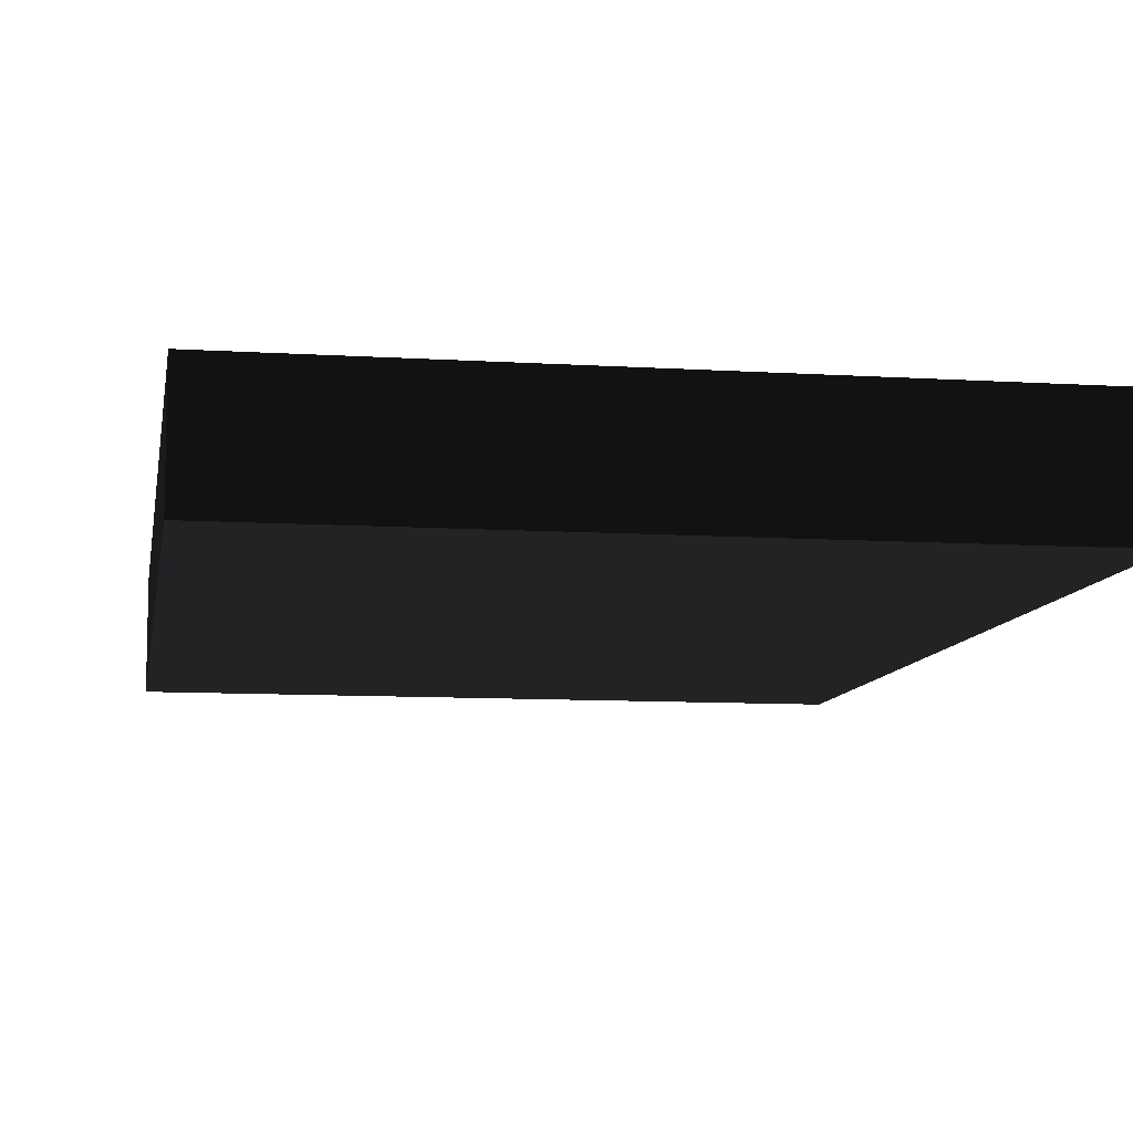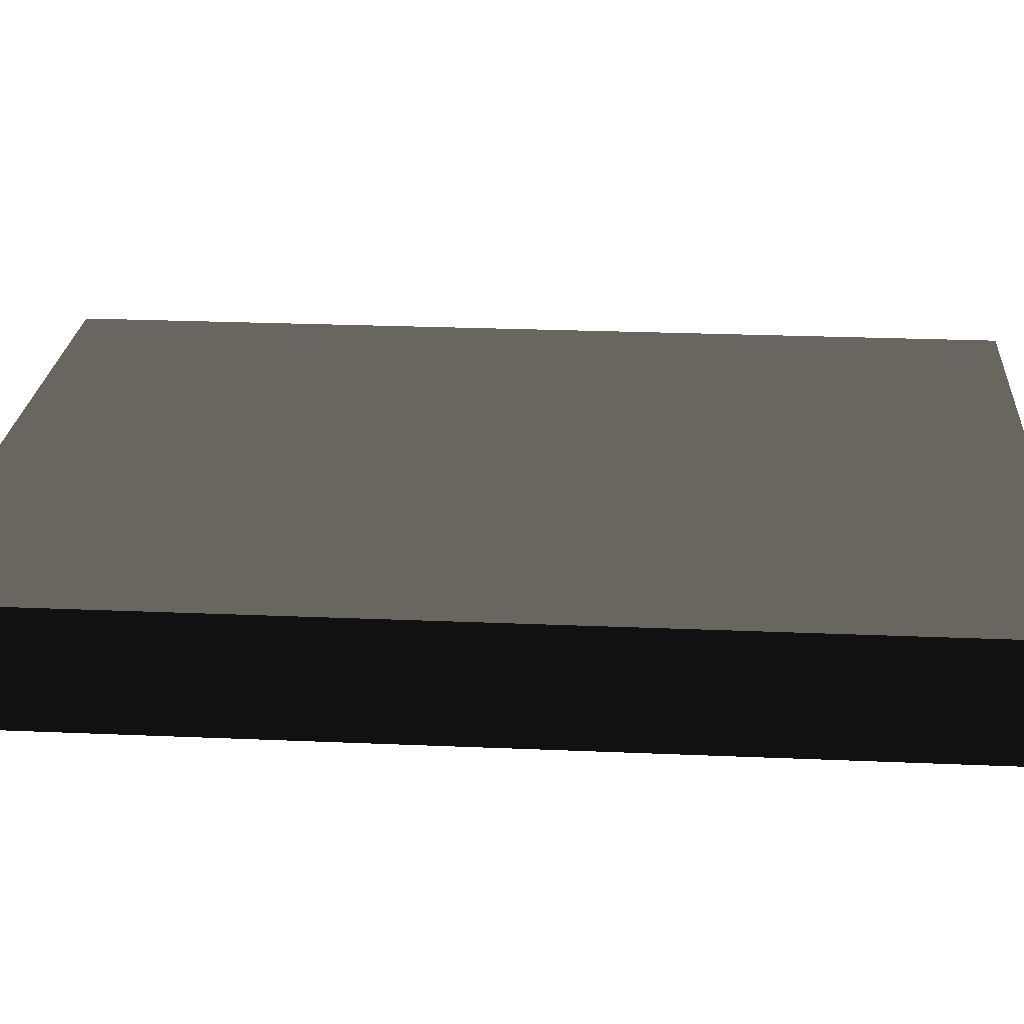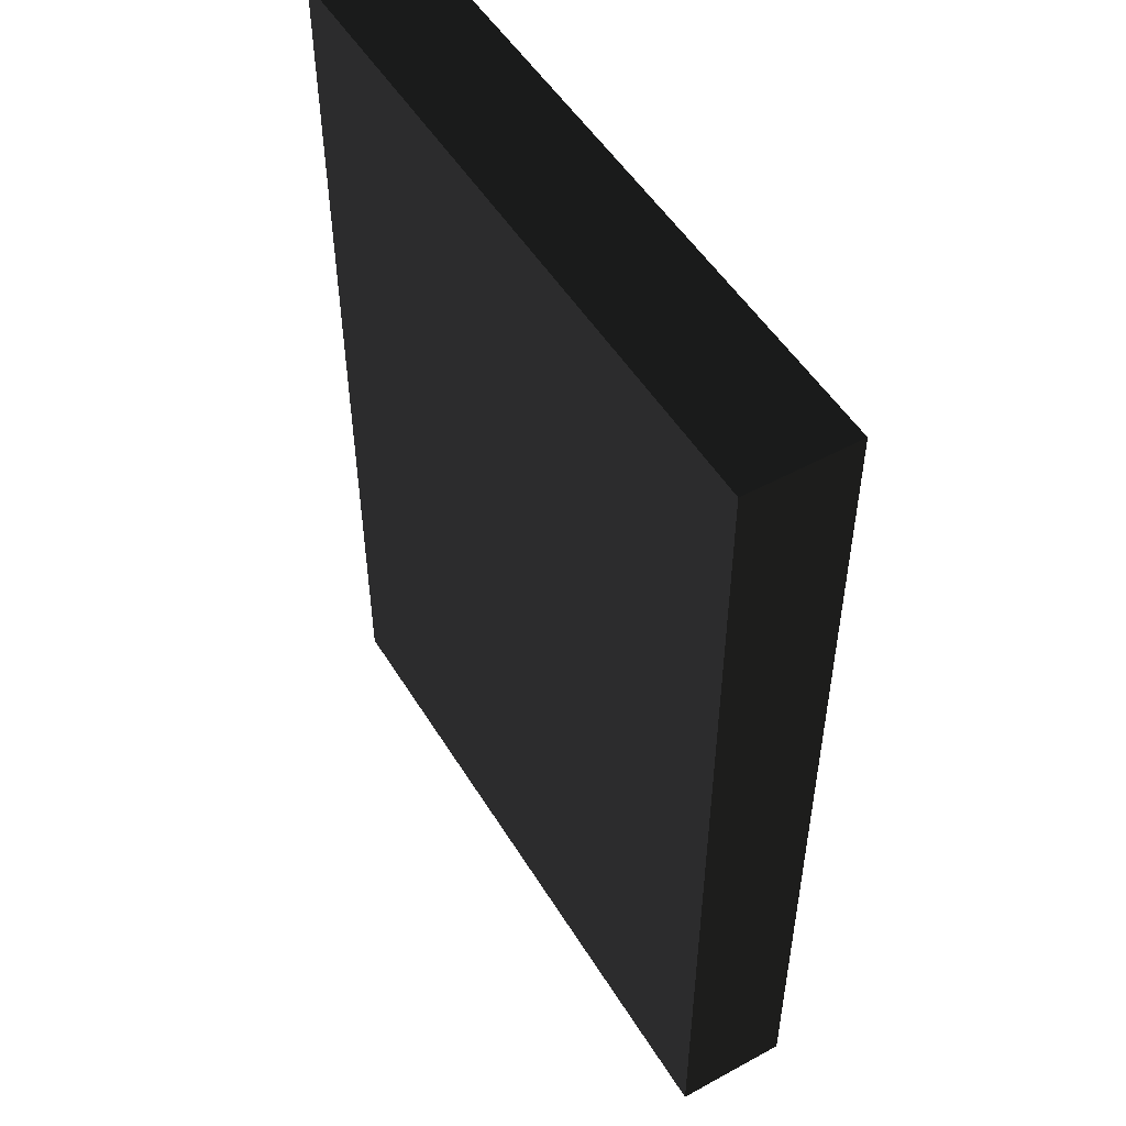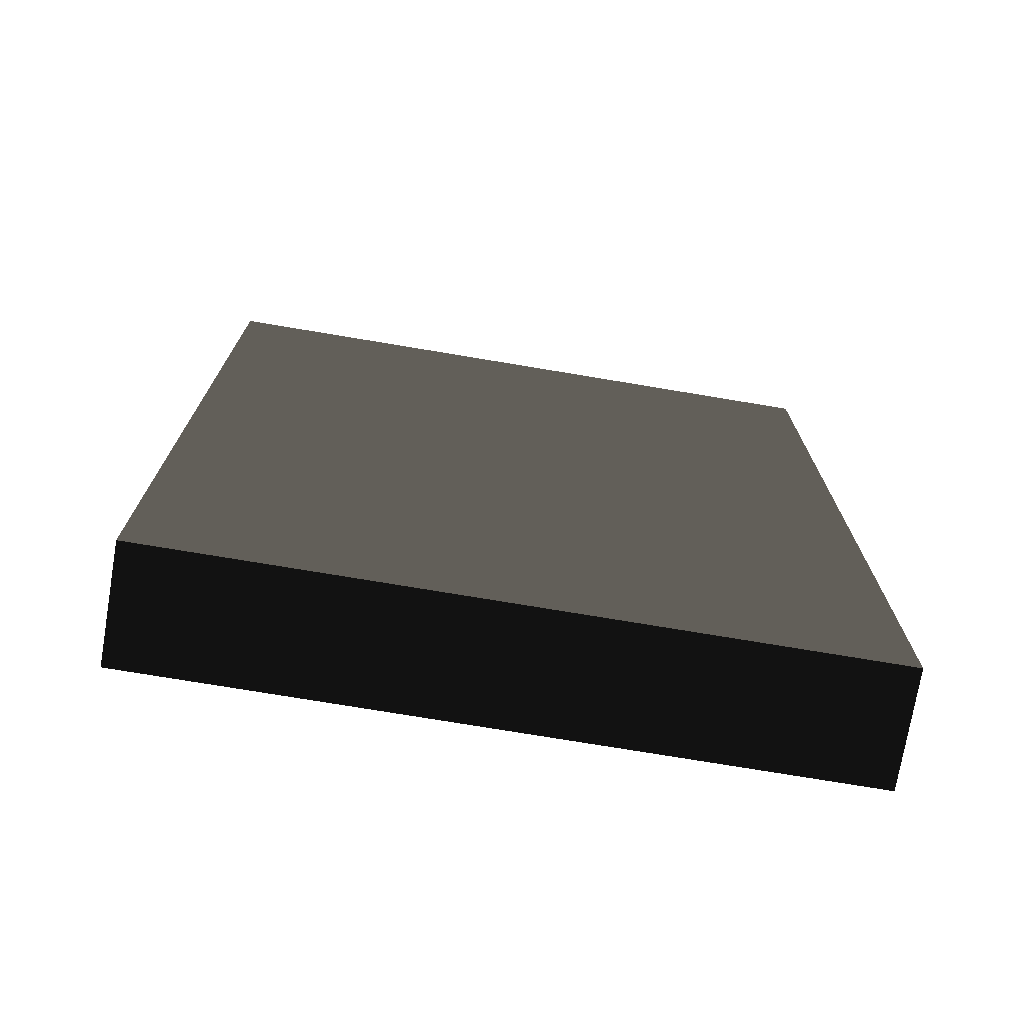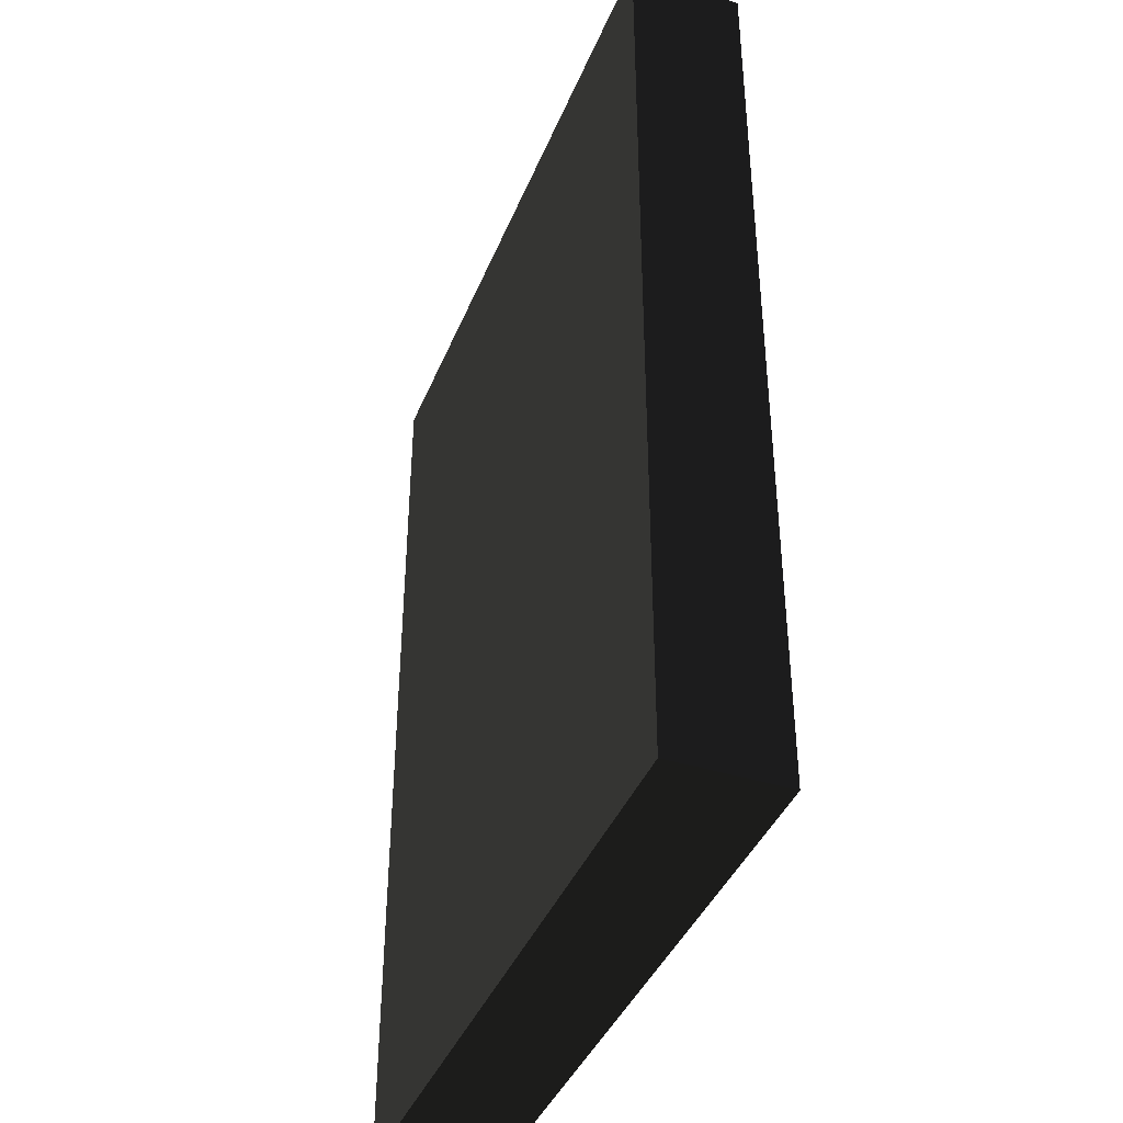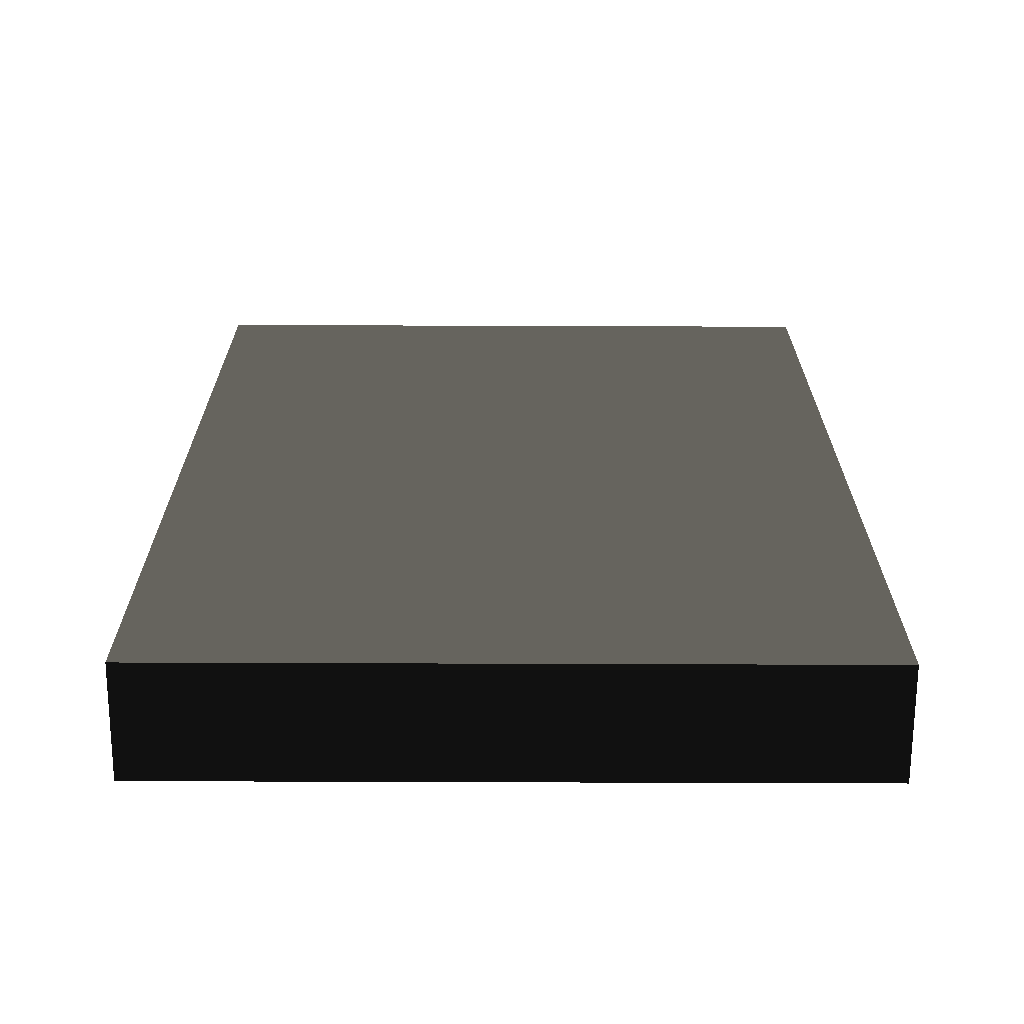
<metadata>
{"format":"obj","ext":"obj","renderer":"f3d","projection":"perspective","resolution":1024,"background":"white","views":[{"elev":-9.4,"azim":-9.4,"up":"+Z"},{"elev":24.1,"azim":94.1,"up":"+Z"},{"elev":51.2,"azim":59.3,"up":"+Y"},{"elev":-74.0,"azim":-9.5,"up":"+Y"},{"elev":-40.5,"azim":69.0,"up":"+Y"},{"elev":-67.8,"azim":179.8,"up":"+Y"}]}
</metadata>
<code>
v -1.435 4 0.238 0.498 0.498 0.498 #0.498
v -1.435 0 0.238 0.498 0.498 0.498 #0.498
v 1.435 4 0.238 0.498 0.498 0.498 #0.498
v -1.435 0 0.238 0.498 0.498 0.498 #0.498
v 1.435 0 0.238 0.498 0.498 0.498 #0.498
v 1.435 4 0.238 0.498 0.498 0.498 #0.498
v -1.435 4 0.238 0.498 0.498 0.498 #0.498
v 1.435 4 0.238 0.498 0.498 0.498 #0.498
v -1.435 4 -0.238 0.498 0.498 0.498 #0.498
v 1.435 4 0.238 0.498 0.498 0.498 #0.498
v 1.435 4 -0.238 0.498 0.498 0.498 #0.498
v -1.435 4 -0.238 0.498 0.498 0.498 #0.498
v -1.435 0 -0.238 0.498 0.498 0.498 #0.498
v -1.435 4 -0.238 0.498 0.498 0.498 #0.498
v 1.435 0 -0.238 0.498 0.498 0.498 #0.498
v -1.435 4 -0.238 0.498 0.498 0.498 #0.498
v 1.435 4 -0.238 0.498 0.498 0.498 #0.498
v 1.435 0 -0.238 0.498 0.498 0.498 #0.498
v -1.435 0 -0.238 0.498 0.498 0.498 #0.498
v 1.435 0 -0.238 0.498 0.498 0.498 #0.498
v -1.435 0 0.238 0.498 0.498 0.498 #0.498
v 1.435 0 -0.238 0.498 0.498 0.498 #0.498
v 1.435 0 0.238 0.498 0.498 0.498 #0.498
v -1.435 0 0.238 0.498 0.498 0.498 #0.498
v 1.435 0 0.238 0.498 0.498 0.498 #0.498
v 1.435 0 -0.238 0.498 0.498 0.498 #0.498
v 1.435 4 0.238 0.498 0.498 0.498 #0.498
v 1.435 0 -0.238 0.498 0.498 0.498 #0.498
v 1.435 4 -0.238 0.498 0.498 0.498 #0.498
v 1.435 4 0.238 0.498 0.498 0.498 #0.498
v -1.435 0 -0.238 0.498 0.498 0.498 #0.498
v -1.435 0 0.238 0.498 0.498 0.498 #0.498
v -1.435 4 -0.238 0.498 0.498 0.498 #0.498
v -1.435 0 0.238 0.498 0.498 0.498 #0.498
v -1.435 4 0.238 0.498 0.498 0.498 #0.498
v -1.435 4 -0.238 0.498 0.498 0.498 #0.498
f 1 2 3
f 4 5 6
f 7 8 9
f 10 11 12
f 13 14 15
f 16 17 18
f 19 20 21
f 22 23 24
f 25 26 27
f 28 29 30
f 31 32 33
f 34 35 36

</code>
